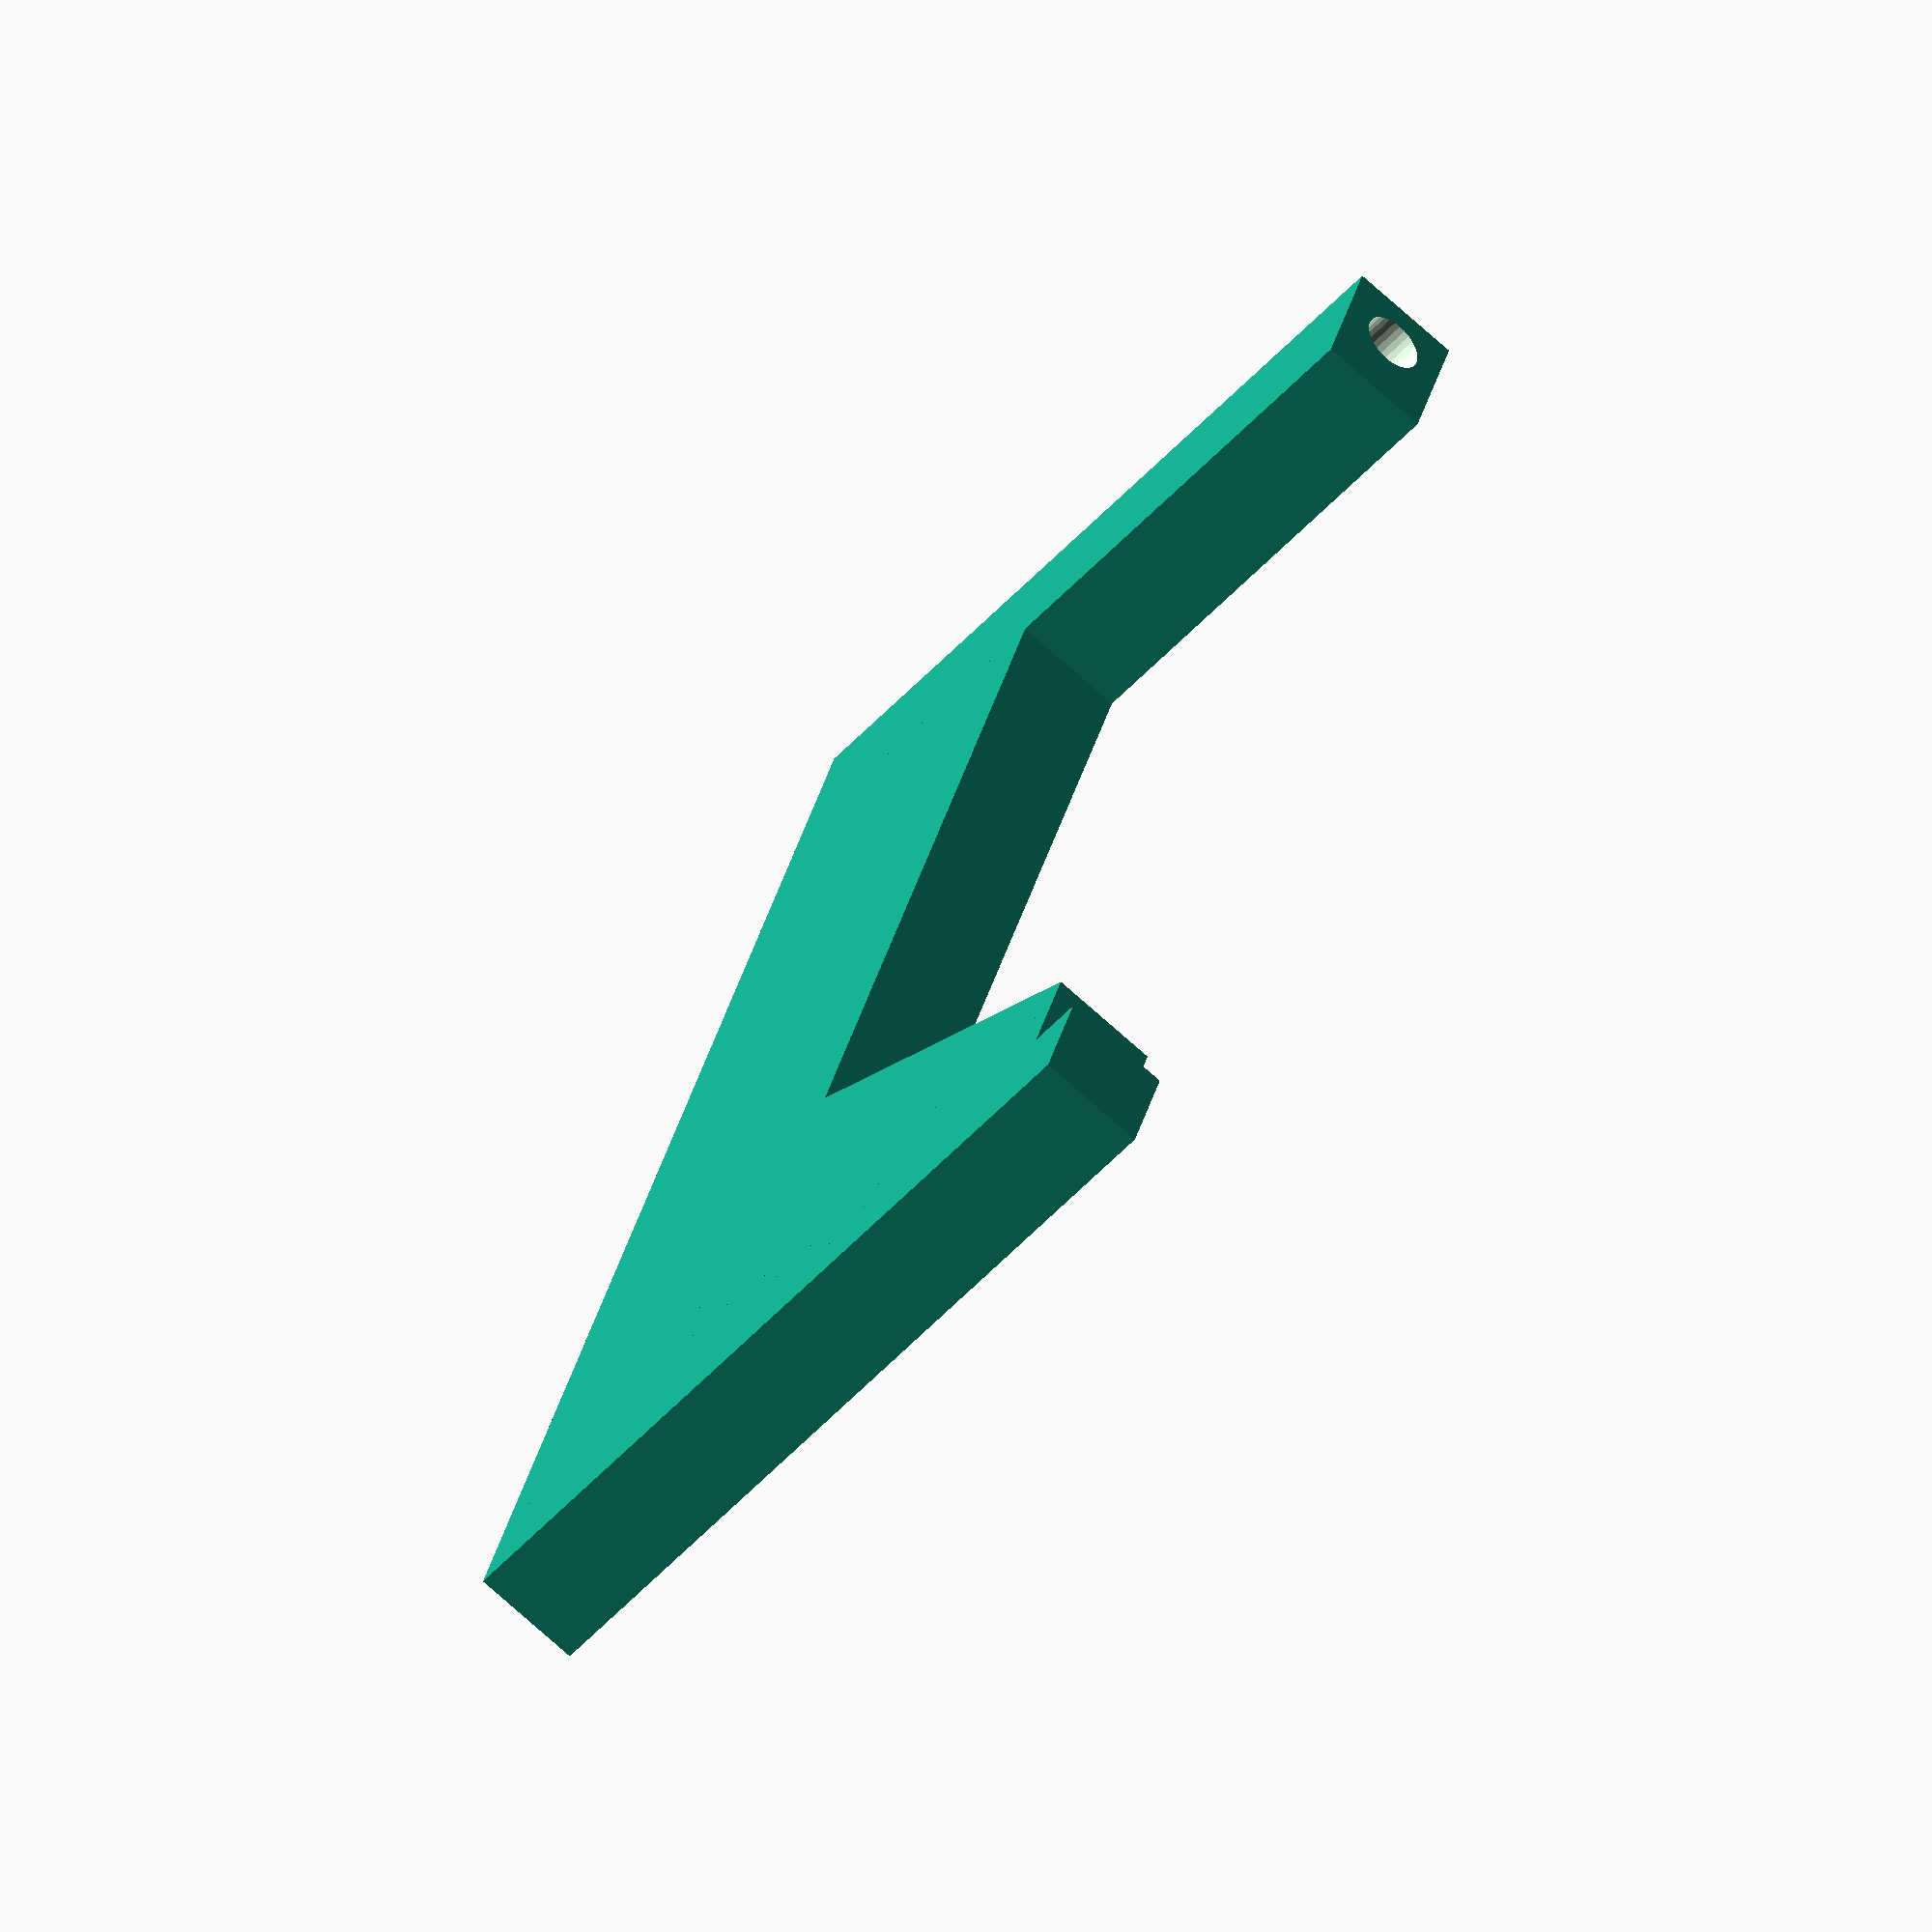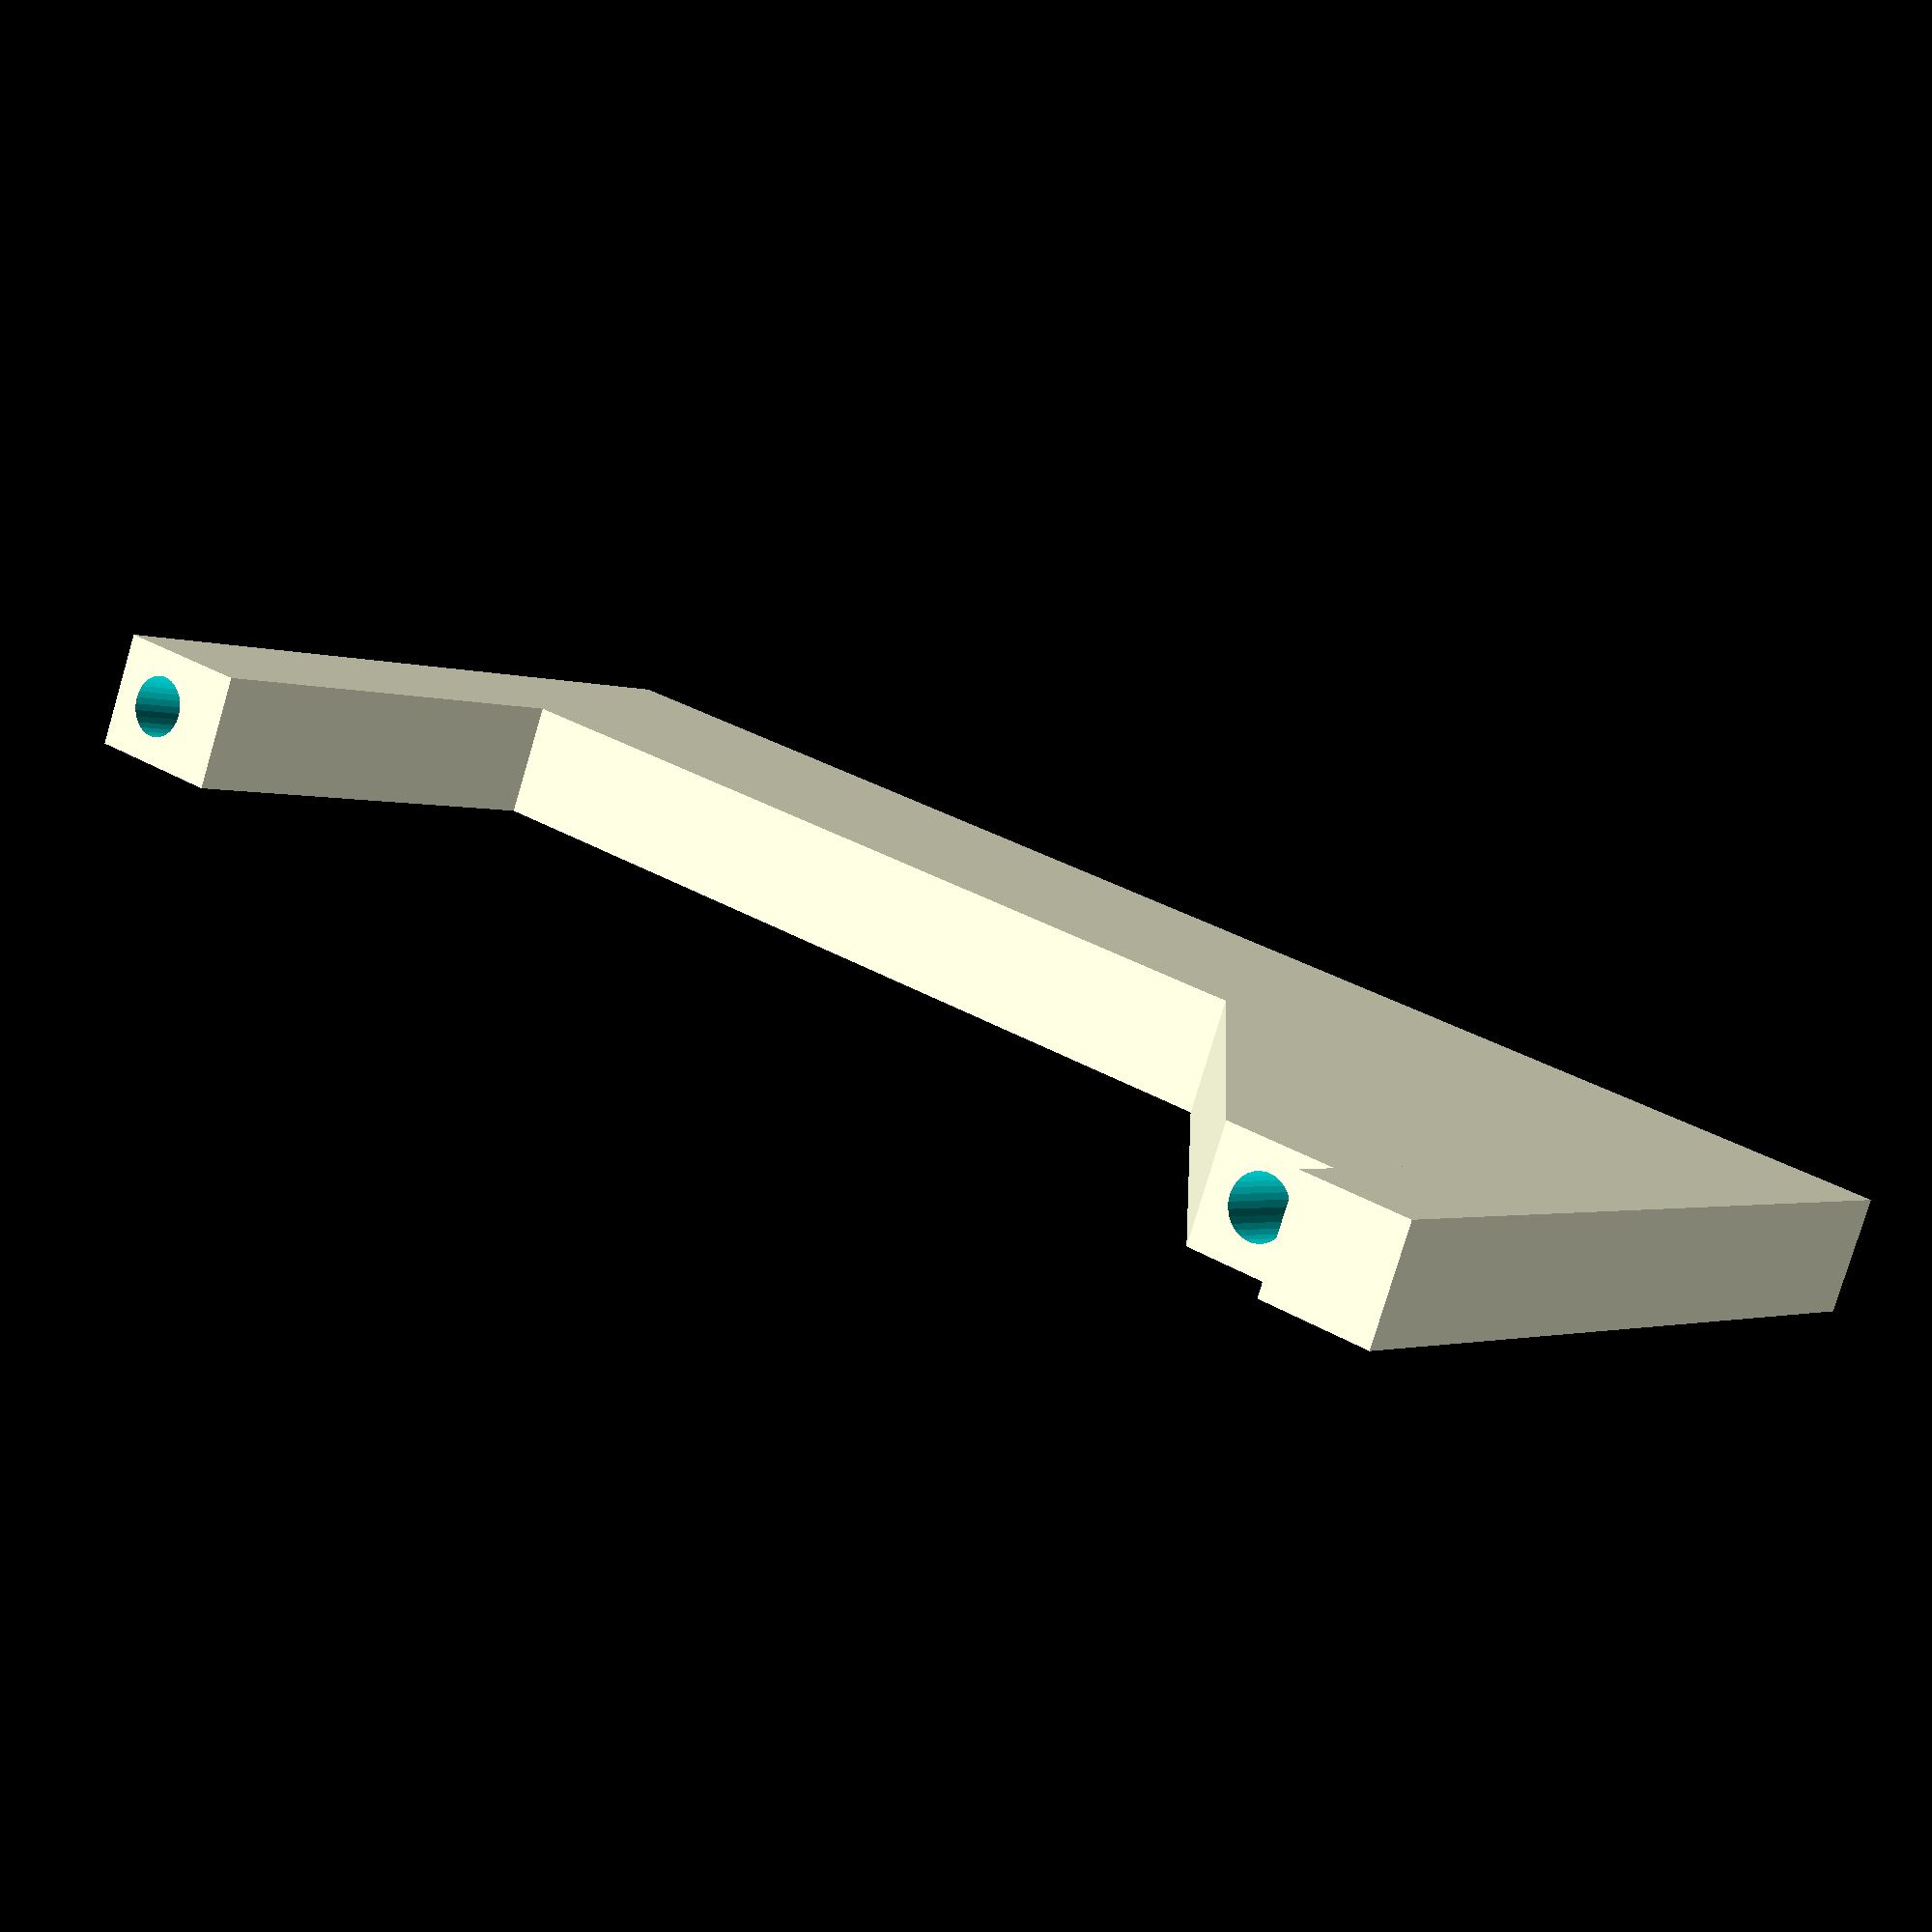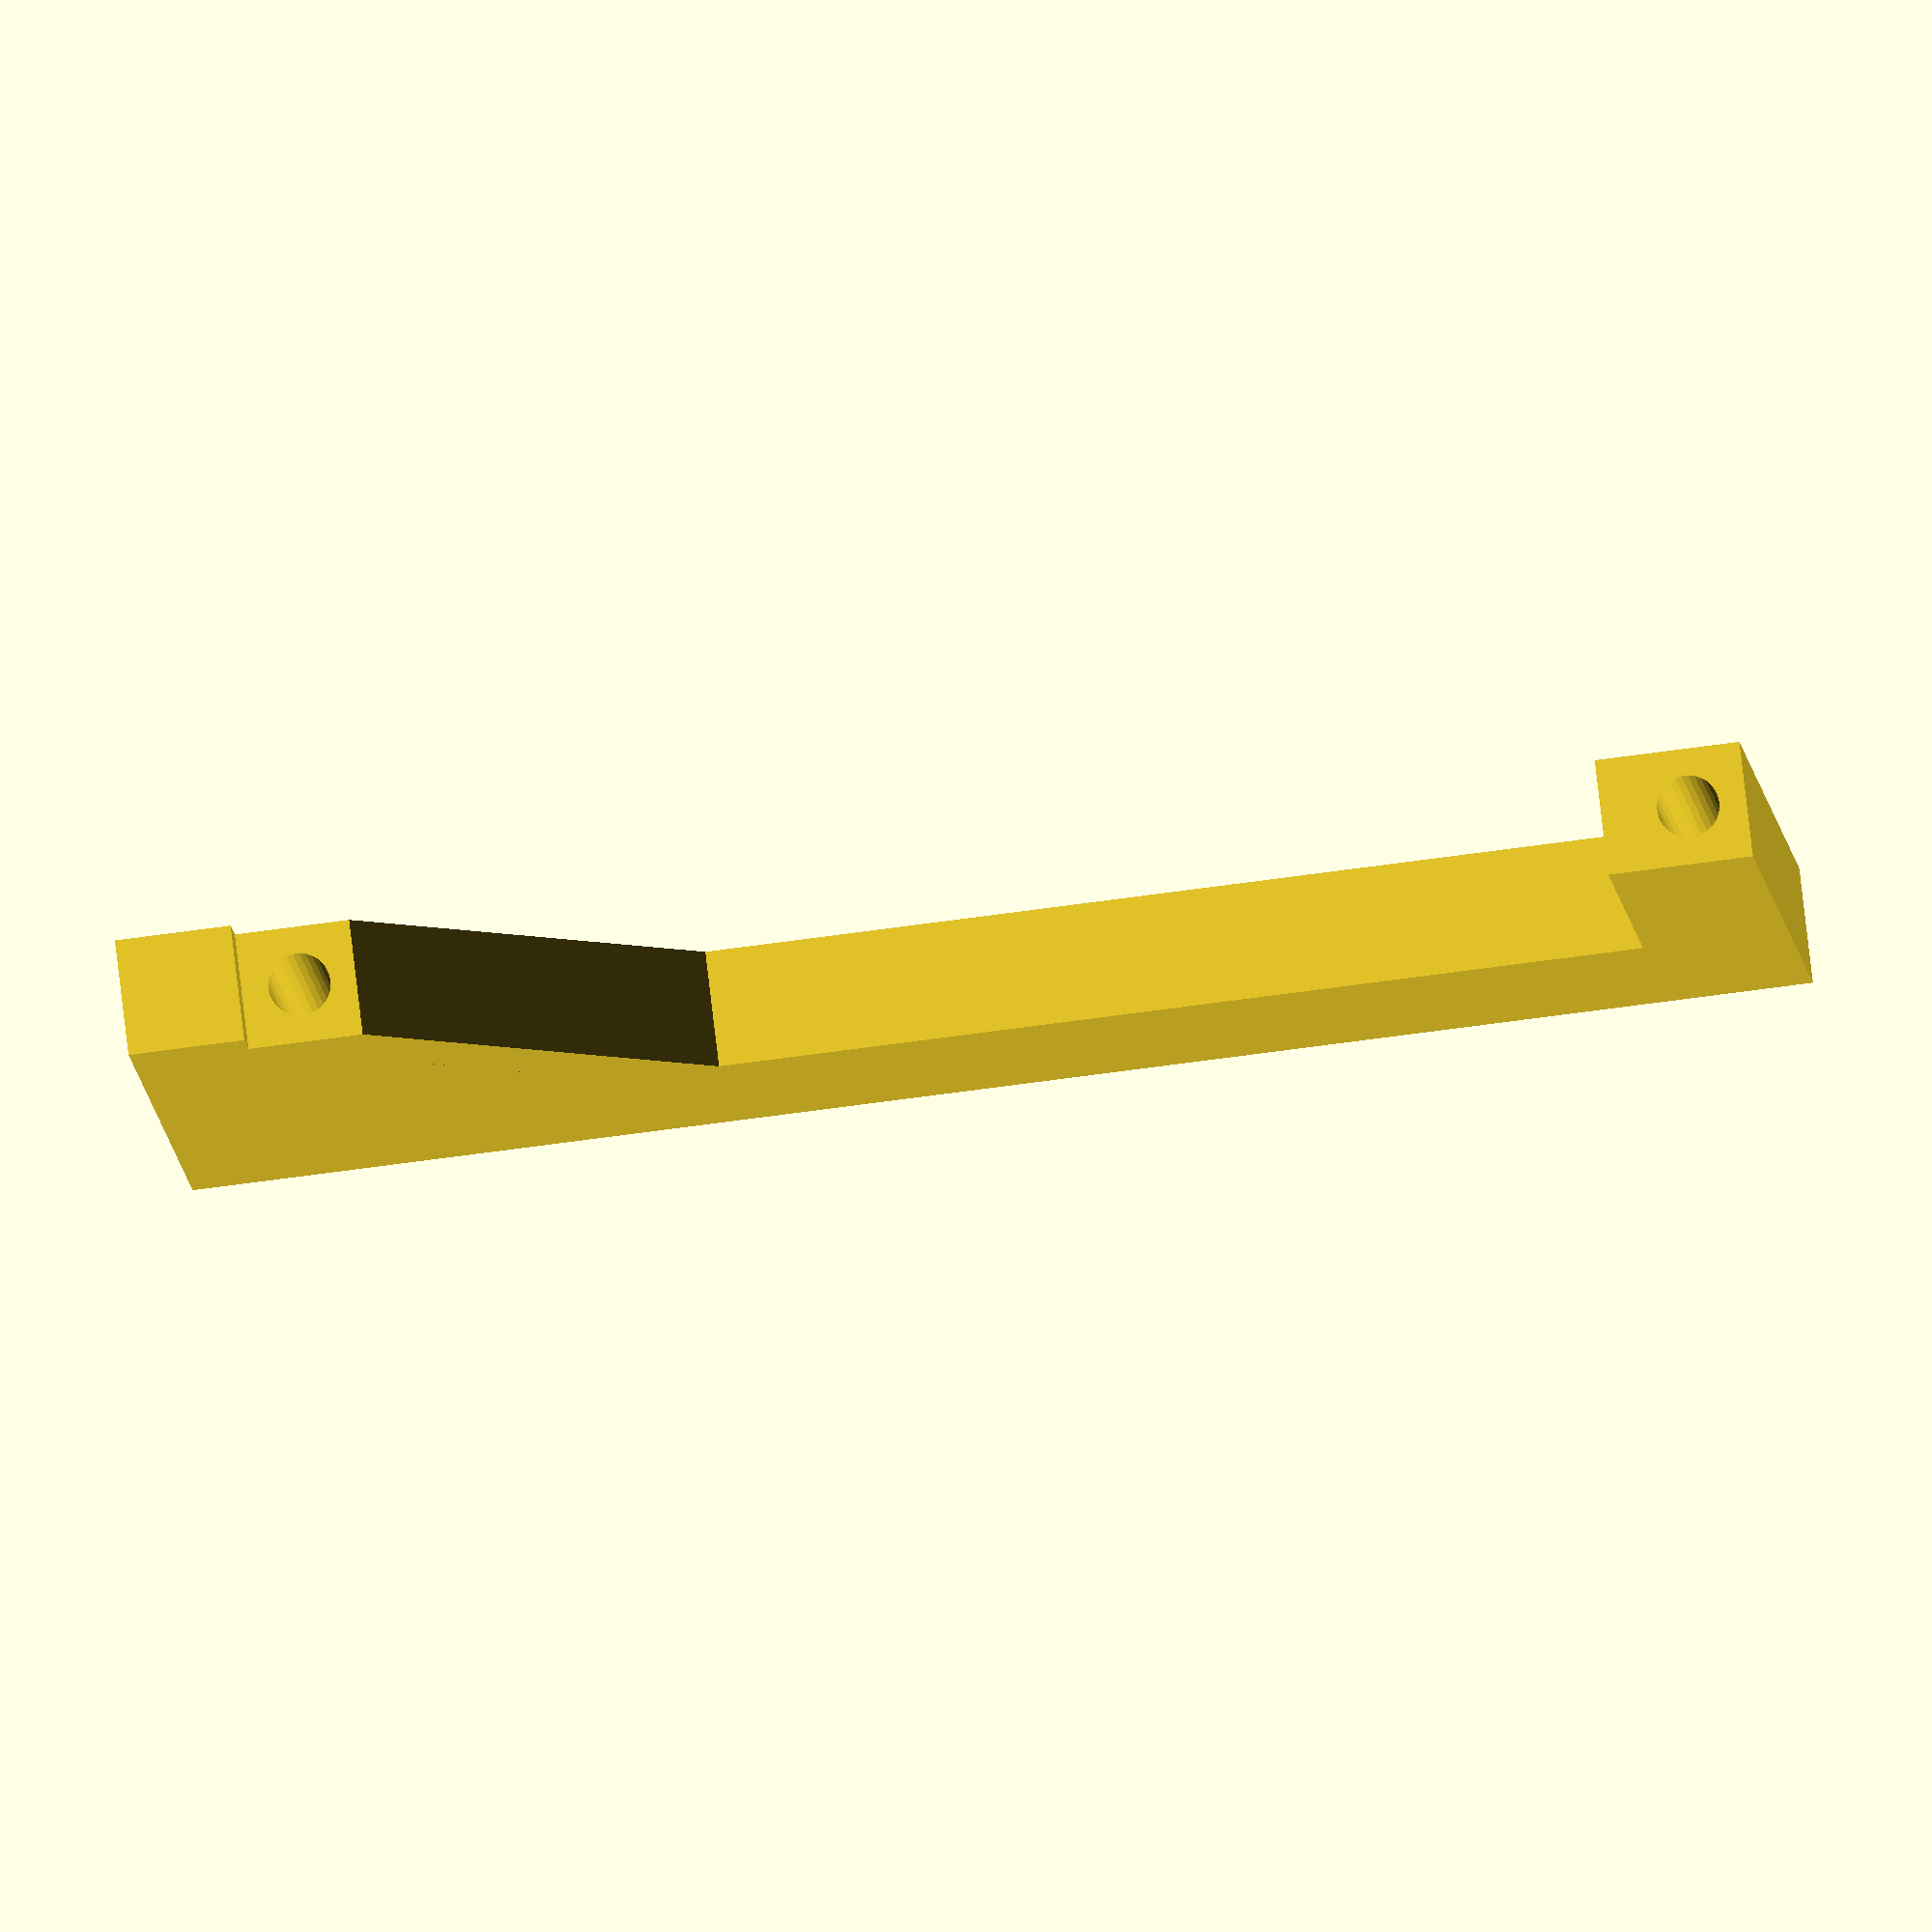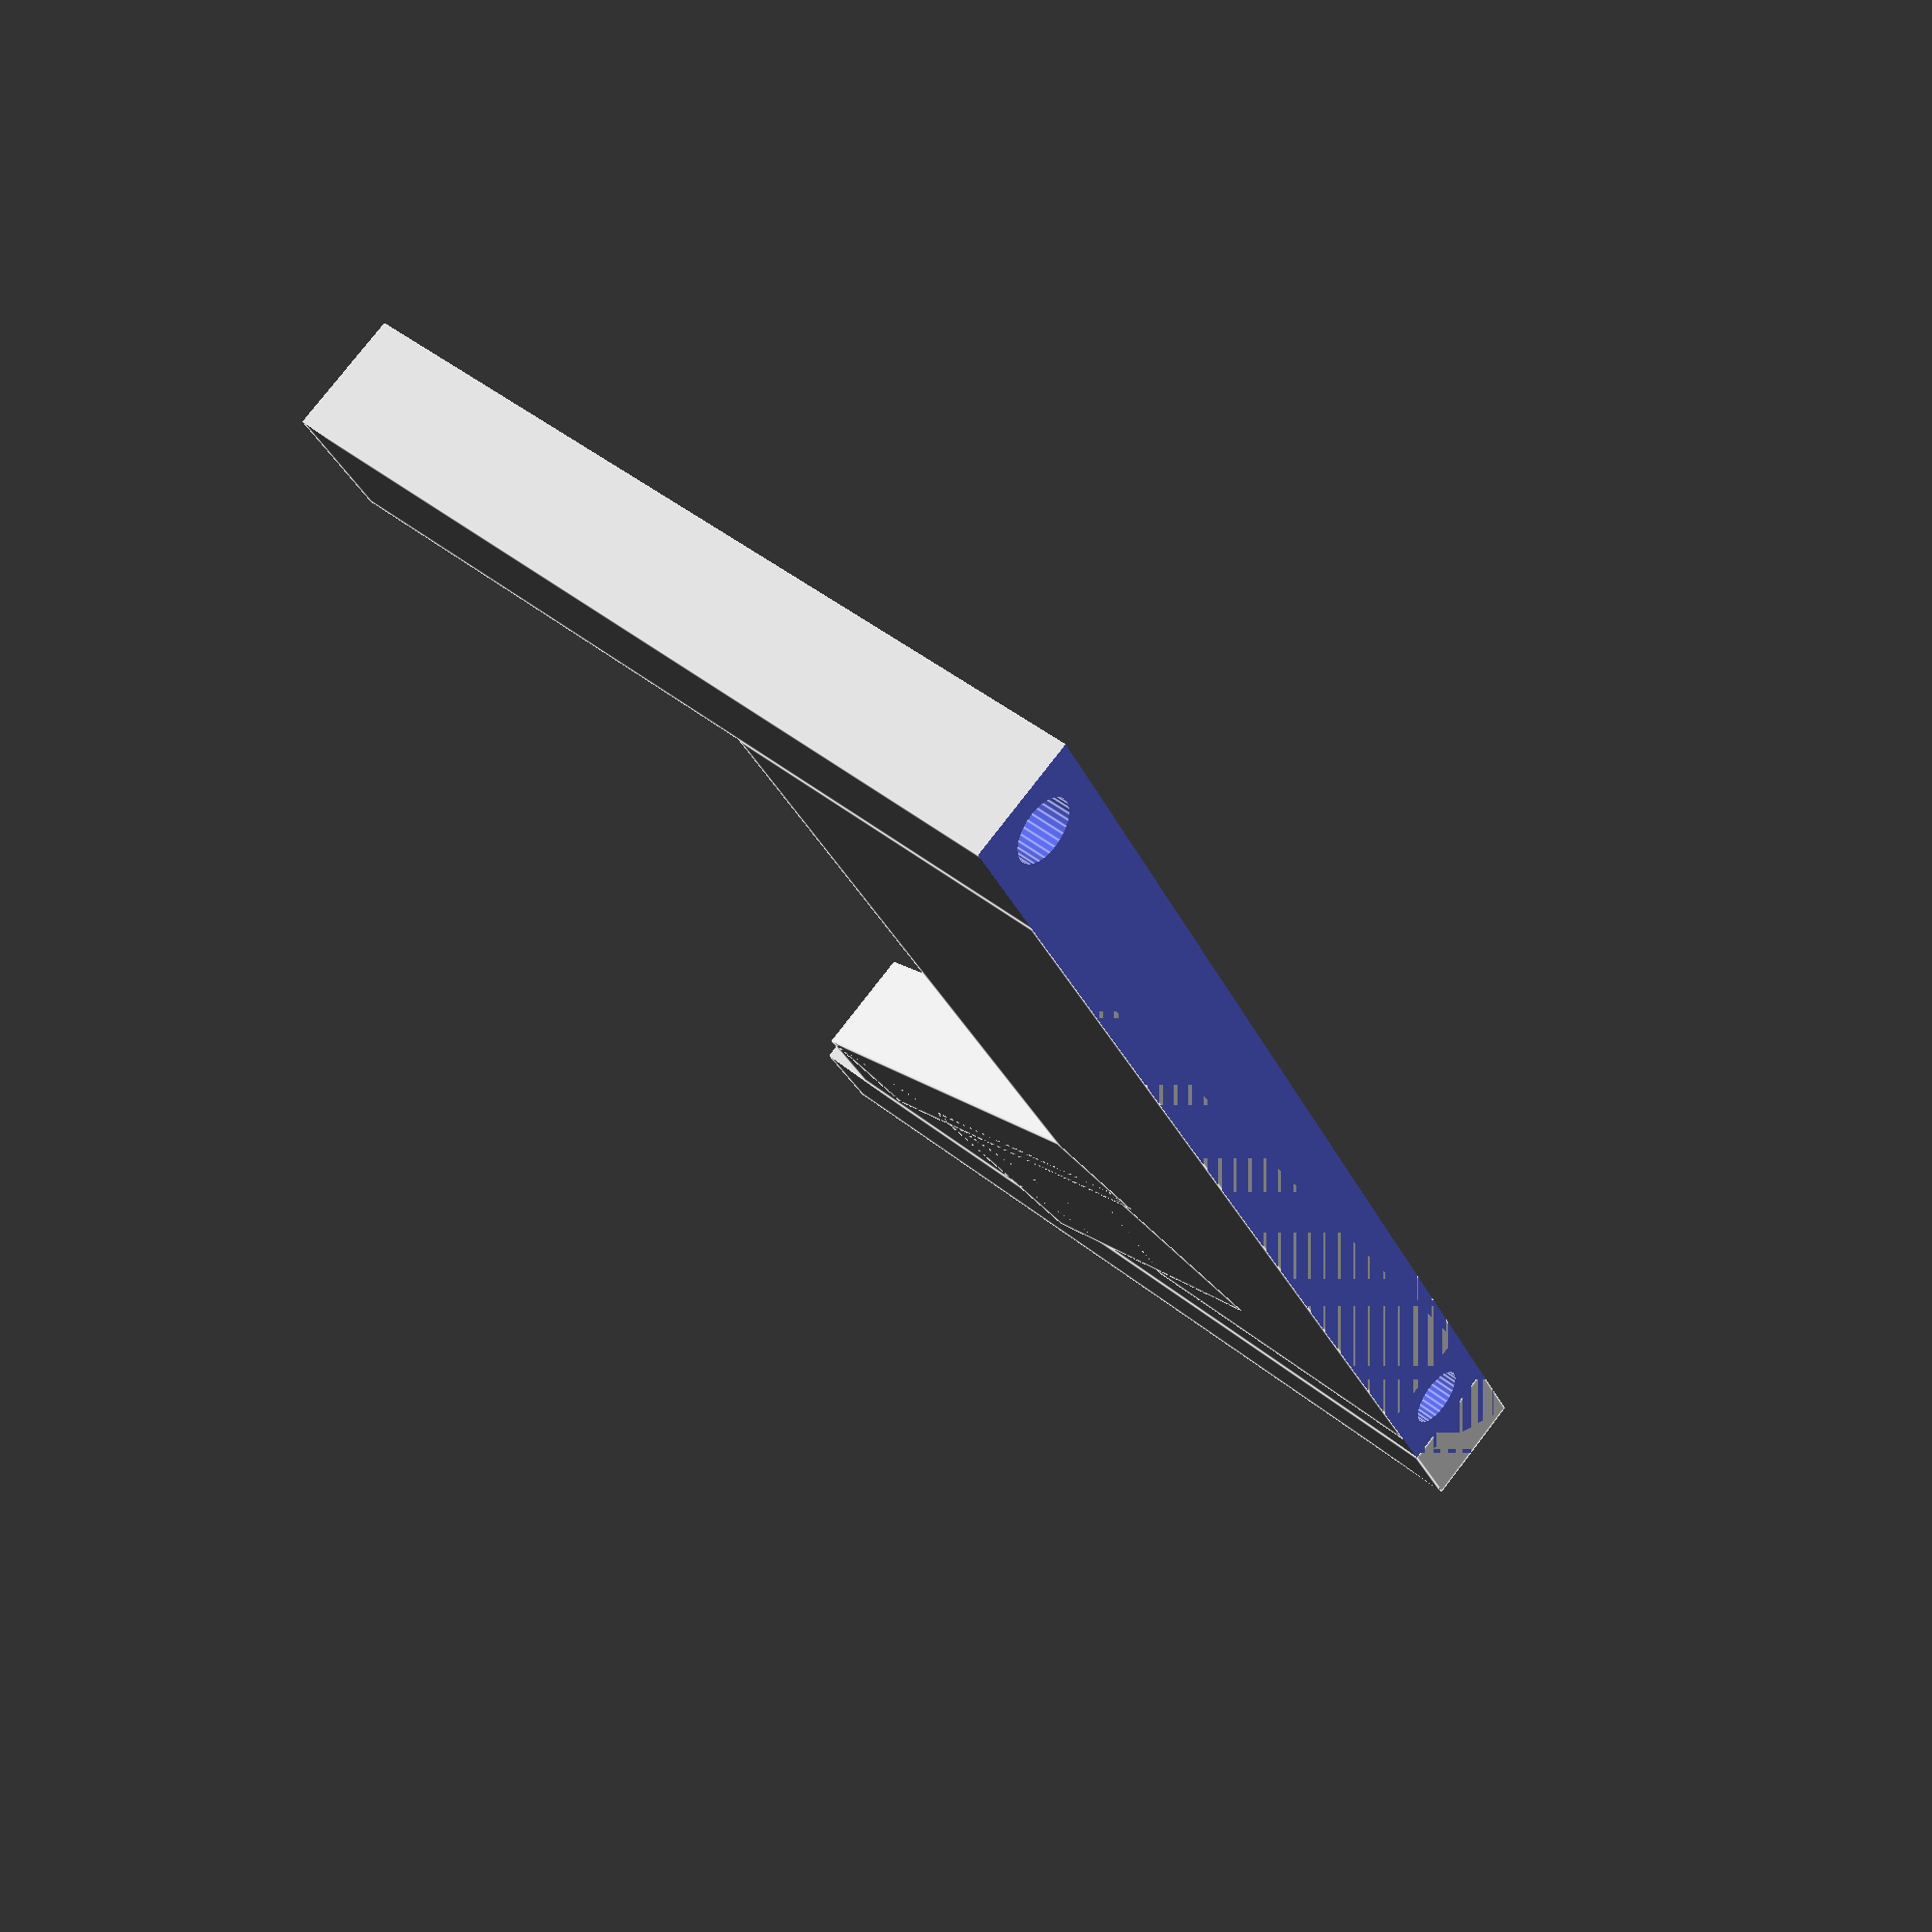
<openscad>
difference() {
union() {
    // right top
    translate([4,56,.1])
    cube([60,8,7.9]);
    
    translate([0,56,8])
    cube([61,8,8]);
    
    // right long side
    translate([37,56,-86])
    cube([24,8,90]);

    // right angled side
    translate([4,56,.1])
    rotate([0,33.96,0])
    cube([40,8,8]);
    
    translate([15,56,.1])
    rotate([0,33.96,0])
    cube([30,8,15]);

    // extend the right bottom
    translate([4,56,-96])
    cube([61,8,10]);
    
}
    // top right hole
    translate([-4,60,4])
    rotate([0,90,0])
    cylinder(r=2.15,90, $fn=30);

    // bottom right hole
    translate([-4,60,-92])
    rotate([0,90,0])
    cylinder(r=2.15,90, $fn=30);

    // front clean up
    translate([61,20,-100])
    cube([8,50,120]);
}
</openscad>
<views>
elev=329.0 azim=130.5 roll=12.4 proj=o view=wireframe
elev=328.6 azim=26.3 roll=310.1 proj=p view=wireframe
elev=67.4 azim=238.4 roll=97.9 proj=o view=wireframe
elev=205.5 azim=319.9 roll=341.7 proj=p view=edges
</views>
